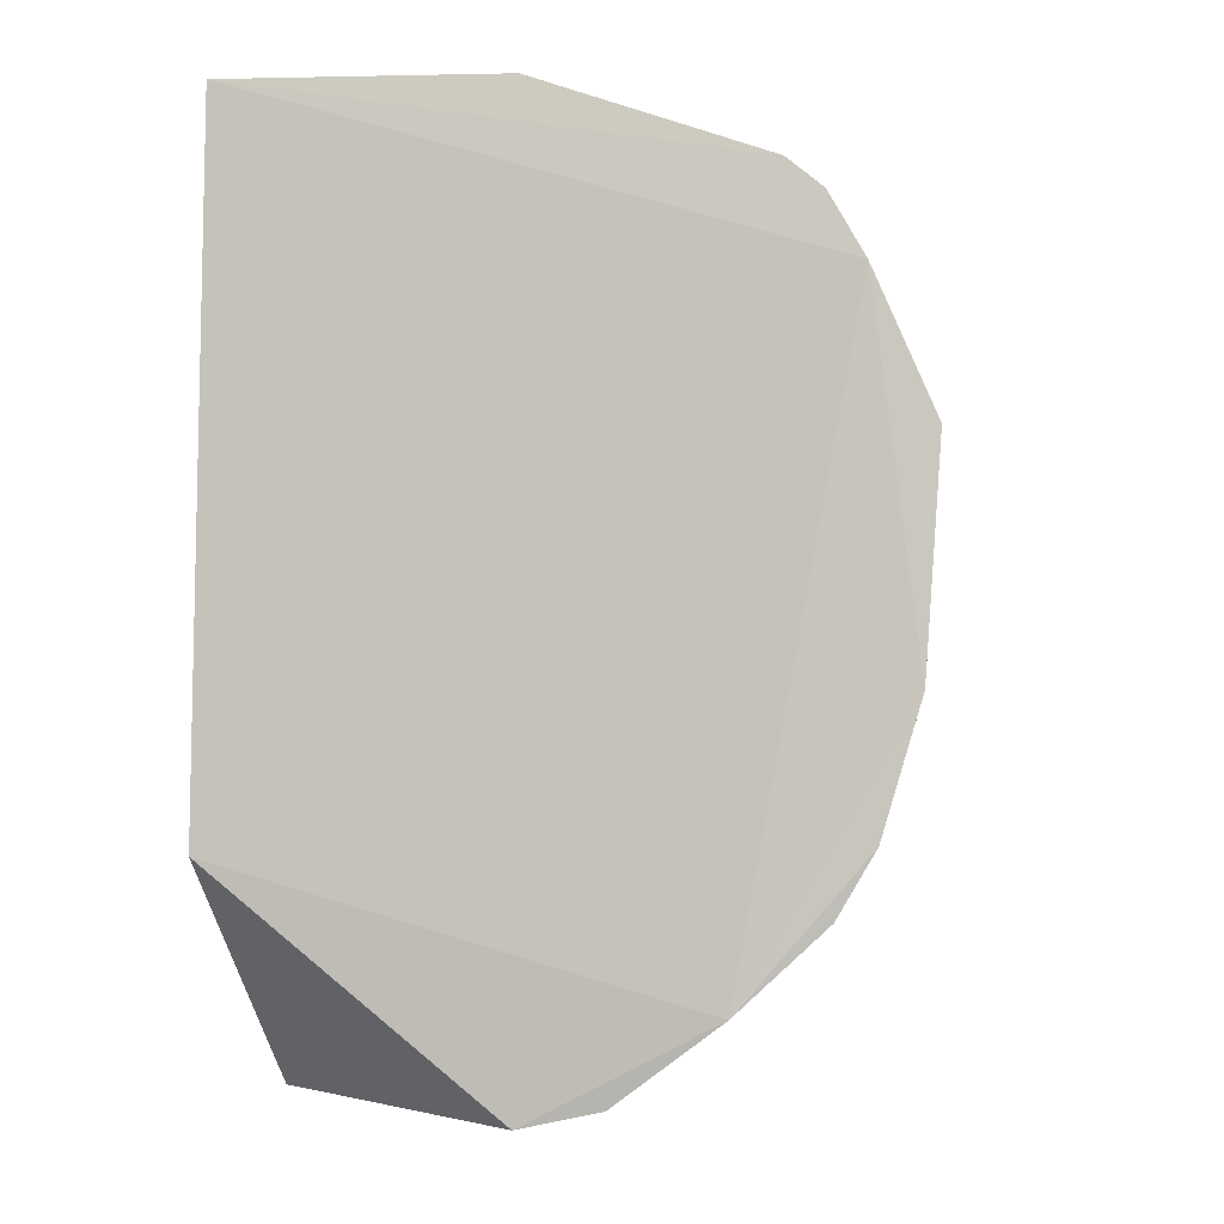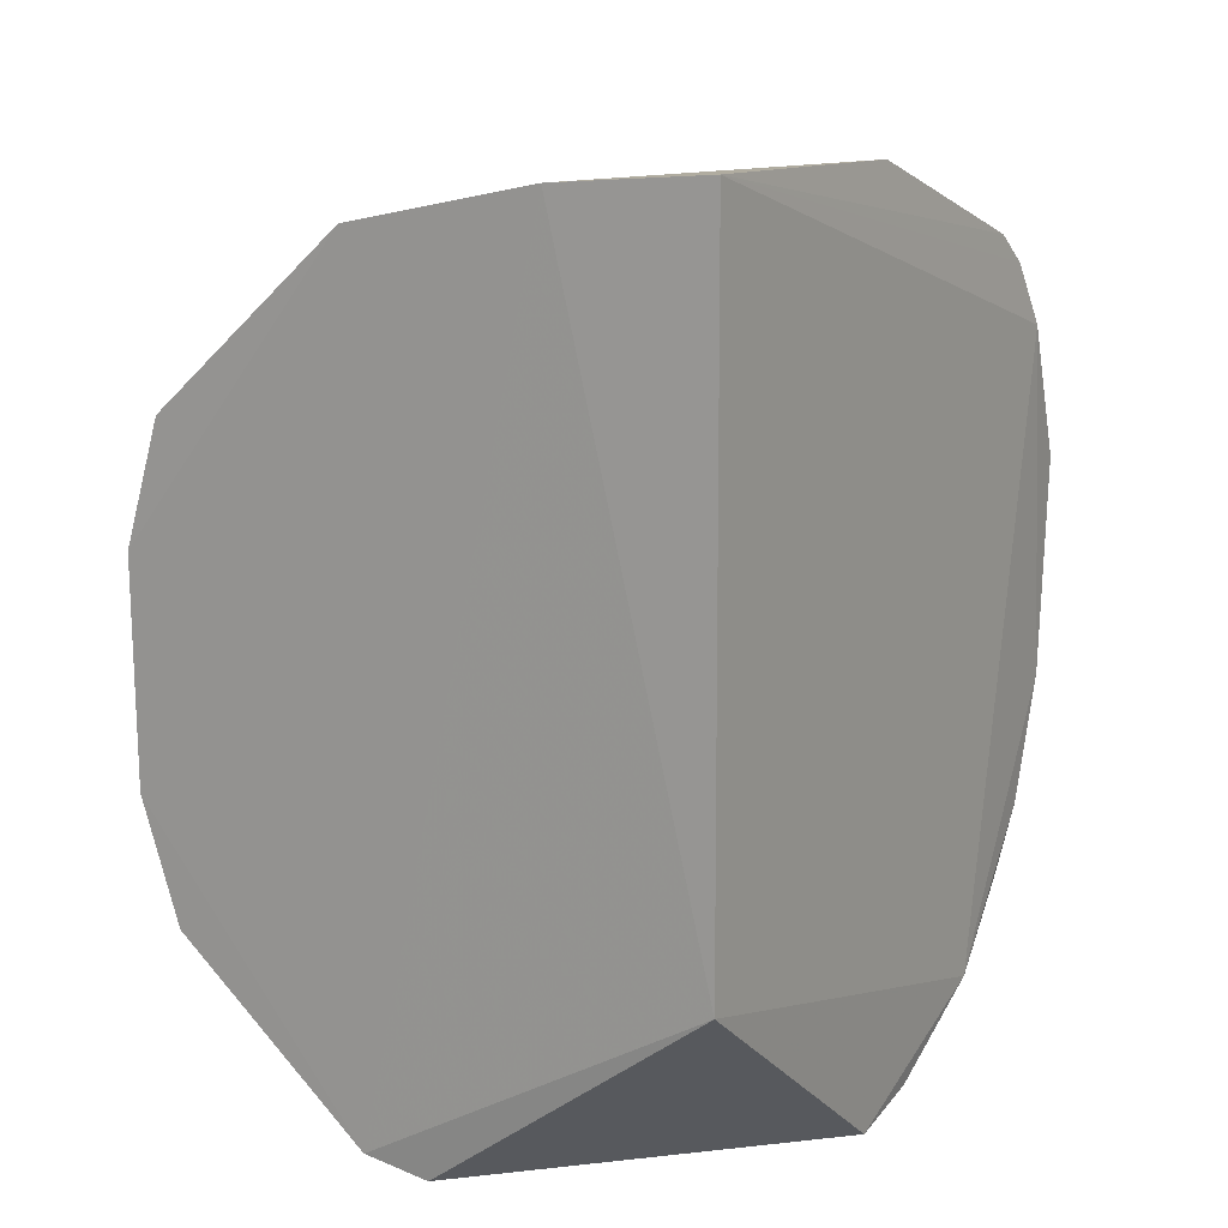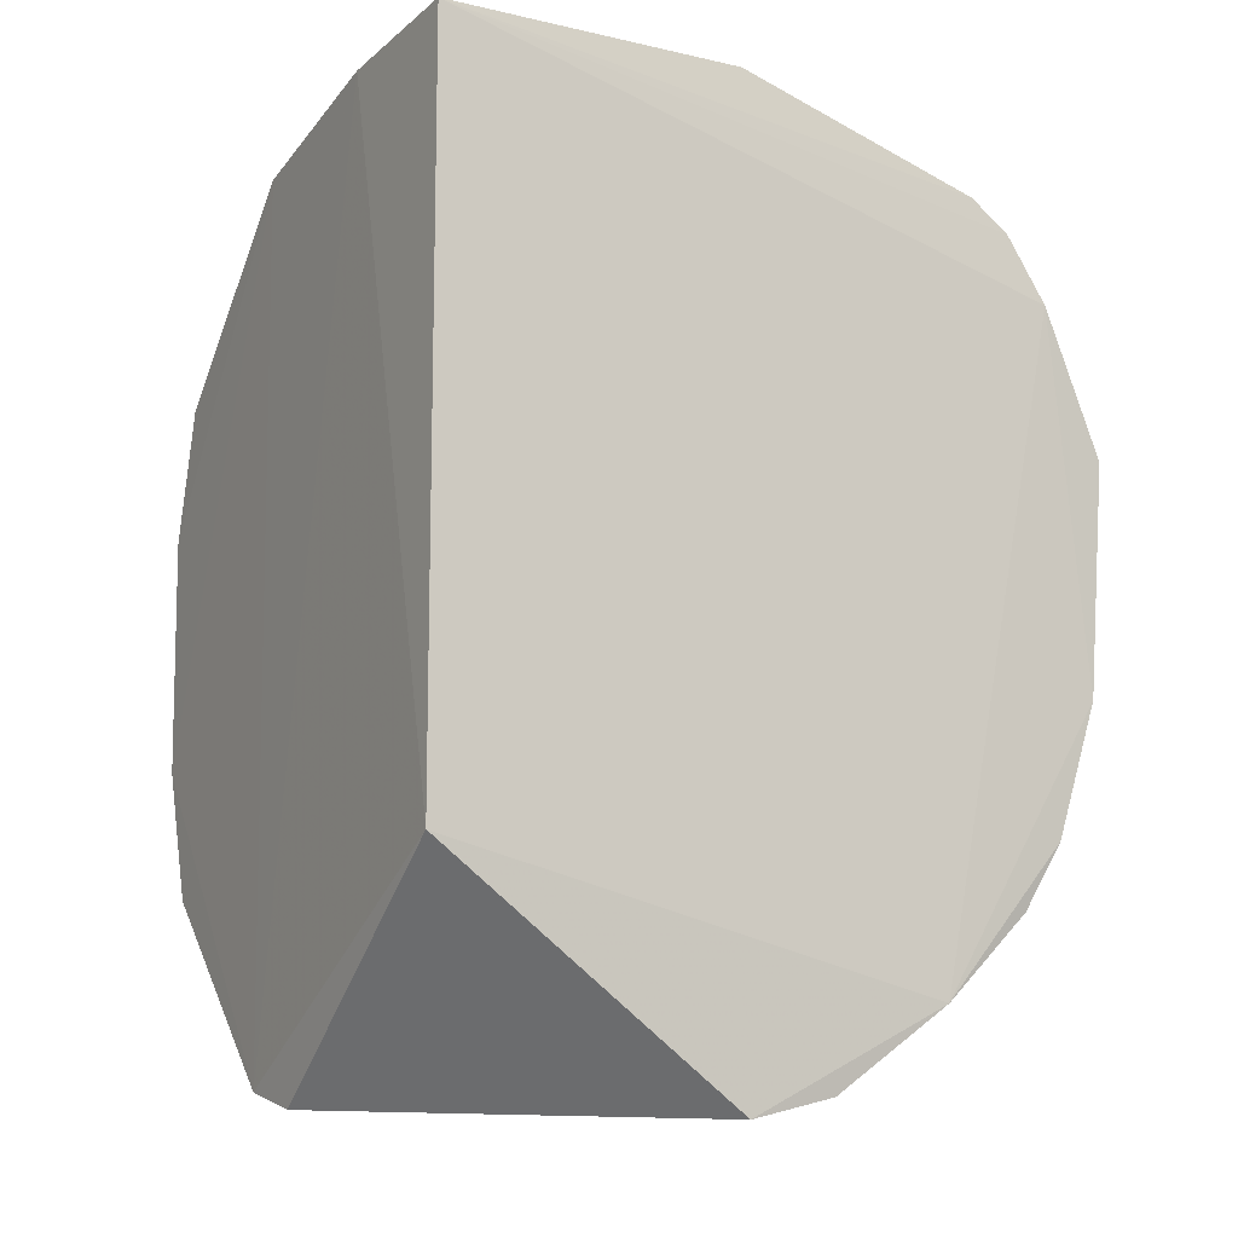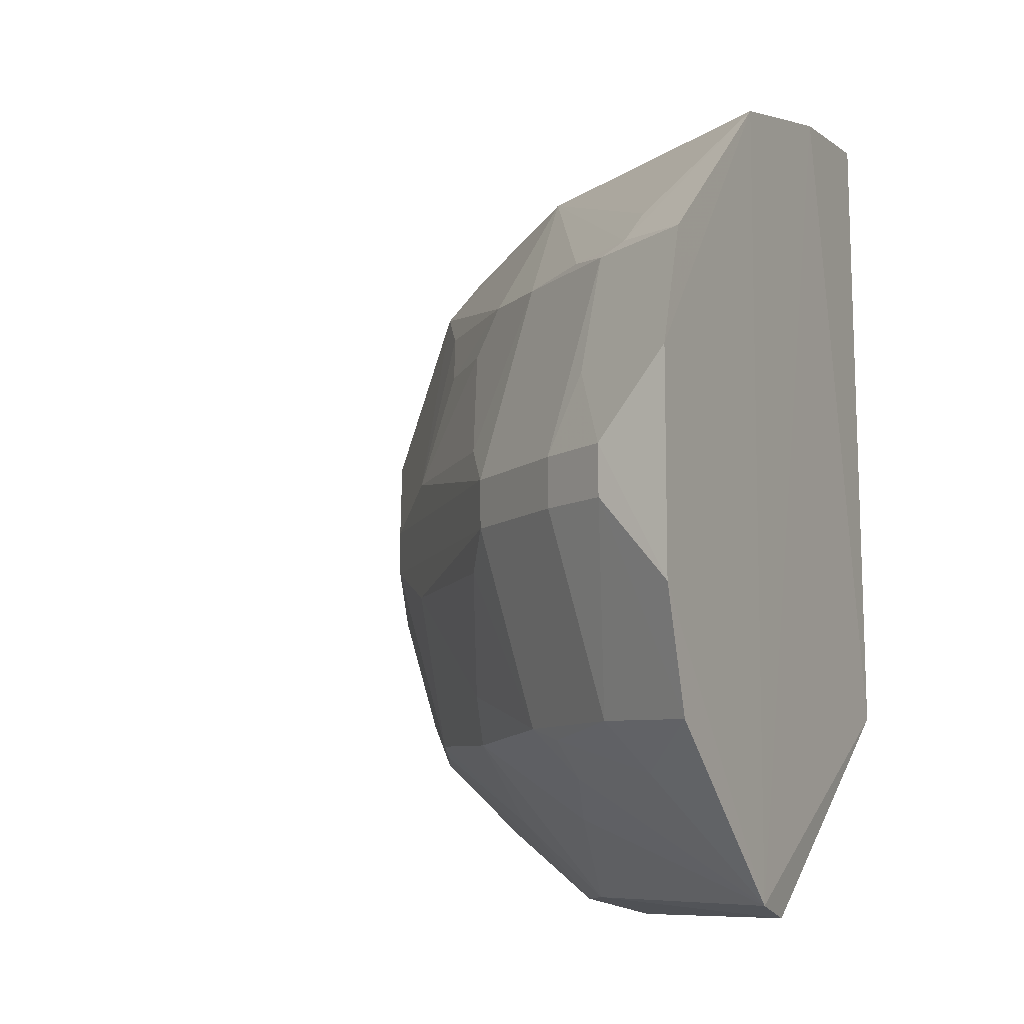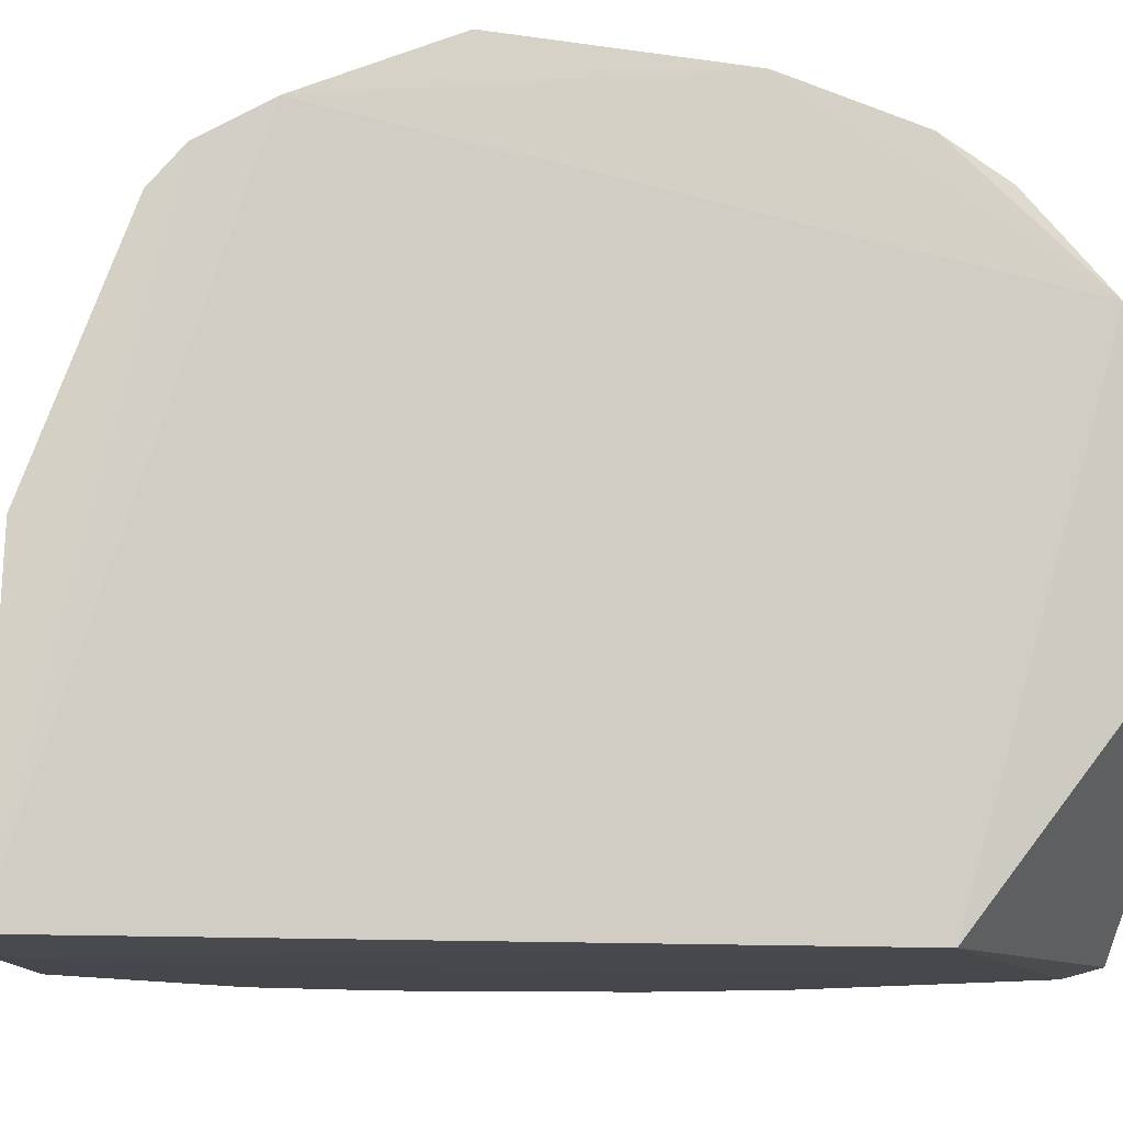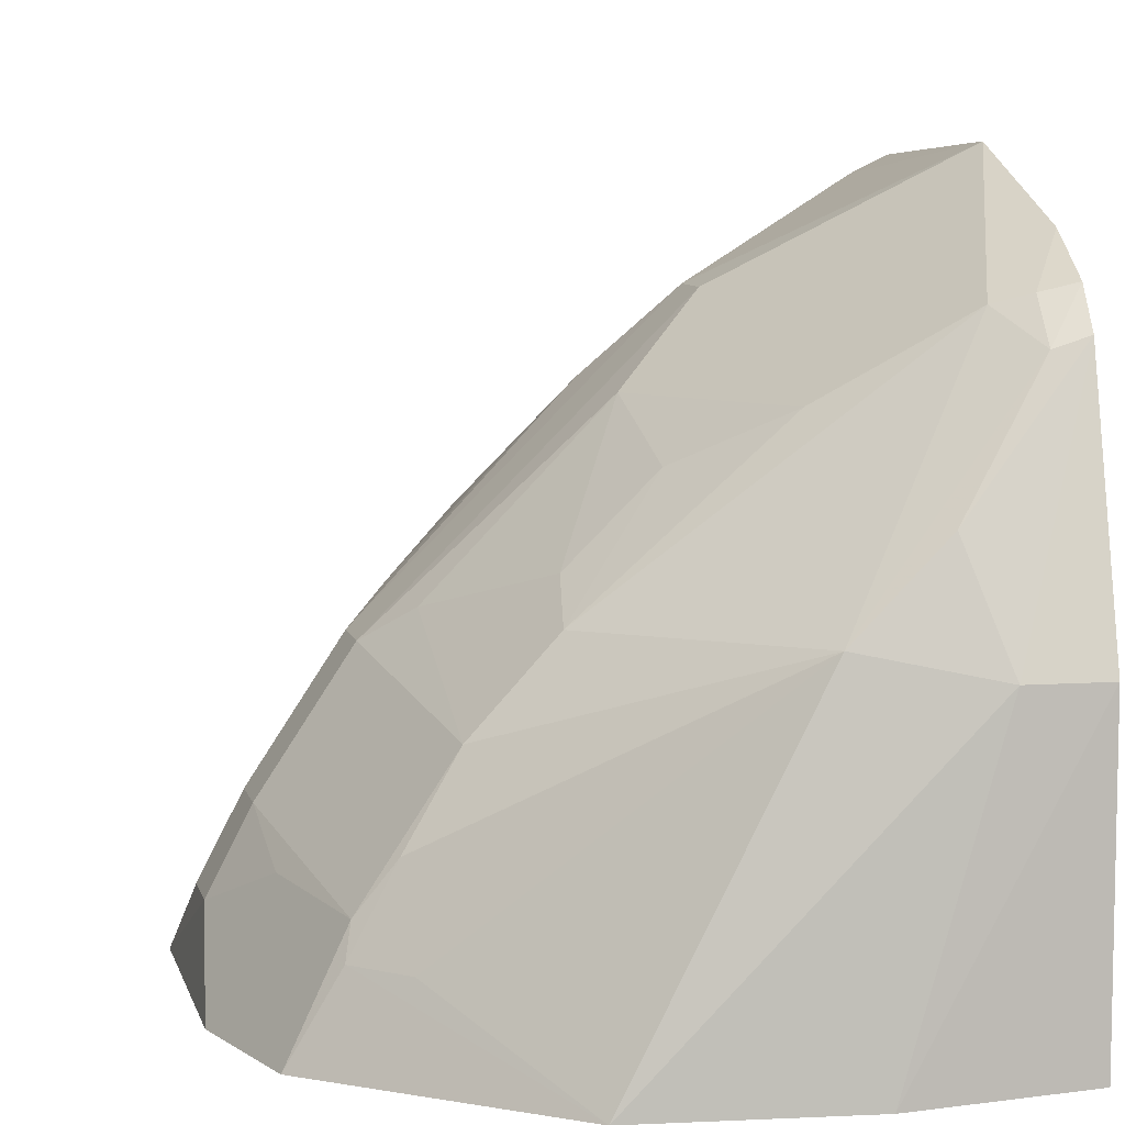
<metadata>
{"format":"obj","ext":"obj","renderer":"f3d","projection":"perspective","resolution":1024,"background":"white","views":[{"elev":-4.7,"azim":101.2,"up":"+Z"},{"elev":15.4,"azim":30.9,"up":"+Z"},{"elev":-9.1,"azim":62.8,"up":"+Z"},{"elev":-9.1,"azim":-61.0,"up":"+Z"},{"elev":-9.1,"azim":78.6,"up":"+Y"},{"elev":9.0,"azim":-14.0,"up":"+Y"}]}
</metadata>
<code>
v -0.2258 0.2063 0.1697
v -0.2238 0.2045 -0.07803
v -0.2165 0.4184 0.1002
v -0.2179 0.4397 0.05023
v -0.4368 0.1975 -0.04347
v -0.2165 0.3755 -0.1256
v -0.2811 0.2023 0.1648
v -0.3732 0.2839 0.08309
v -0.2174 0.434 -0.02871
v -0.3274 0.2029 -0.1581
v -0.3508 0.1999 -0.1531
v -0.2243 0.3094 0.1653
v -0.2833 0.3718 0.09267
v -0.423 0.1982 0.08478
v -0.3317 0.3293 -0.09071
v -0.2224 0.3086 -0.1598
v -0.3508 0.1999 0.1493
v -0.2199 0.3929 0.1338
v -0.241 0.3996 0.1142
v -0.315 0.3694 0.022
v -0.4181 0.2533 0.007157
v -0.2307 0.4044 -0.09364
v -0.4034 0.2384 -0.08761
v -0.2581 0.3131 -0.1522
v -0.4369 0.1976 0.03897
v -0.2495 0.3092 0.1623
v -0.2894 0.3164 0.1451
v -0.2187 0.4056 0.1229
v -0.3466 0.3139 0.08583
v -0.2867 0.3974 -0.01124
v -0.4036 0.2385 0.0831
v -0.3878 0.2987 0.007145
v -0.218 0.4201 -0.07453
v -0.3609 0.2707 -0.1062
v -0.4228 0.1981 -0.08921
v -0.418 0.2532 -0.01166
v -0.2215 0.3375 -0.1535
v -0.2328 0.3317 -0.1531
v -0.2599 0.3875 -0.09152
v -0.4325 0.2257 0.007348
v -0.2599 0.3457 0.1447
v -0.231 0.3892 0.1323
v -0.2299 0.4028 0.1198
v -0.3145 0.3537 0.06732
v -0.2868 0.3976 0.006741
v -0.2298 0.4284 -0.02704
v -0.3908 0.2553 0.08606
v -0.406 0.2276 0.08743
v -0.3727 0.3102 -0.02629
v -0.343 0.3259 0.0674
v -0.2188 0.4065 -0.09707
v -0.3731 0.2838 -0.08759
v -0.3899 0.2271 -0.106
v -0.3316 0.2837 -0.1209
v -0.4323 0.2256 -0.01185
v -0.2725 0.3425 -0.1206
v -0.2719 0.3829 -0.08719
v -0.4163 0.2403 0.03735
v -0.3902 0.2273 0.1018
v -0.3876 0.2986 -0.01165
v -0.3149 0.3693 -0.0265
v -0.3729 0.3104 0.02179
v -0.3771 0.2714 -0.09233
v -0.3429 0.3258 -0.0719
f 1 2 3
f 6 3 2
f 7 2 1
f 9 4 3
f 9 3 6
f 11 2 7
f 11 10 2
f 12 7 1
f 16 6 2
f 16 2 10
f 17 11 7
f 17 5 11
f 18 12 1
f 19 3 4
f 20 13 19
f 24 16 10
f 24 10 11
f 25 17 14
f 25 5 17
f 26 17 7
f 26 7 12
f 26 12 18
f 27 17 26
f 28 18 1
f 28 1 3
f 29 19 13
f 29 27 19
f 29 8 27
f 31 8 21
f 32 21 8
f 33 9 6
f 35 11 5
f 36 21 32
f 37 6 16
f 38 6 37
f 38 37 16
f 38 16 24
f 39 22 6
f 39 6 38
f 40 5 25
f 41 27 26
f 41 26 18
f 42 18 28
f 42 41 18
f 42 19 27
f 42 27 41
f 43 28 3
f 43 3 19
f 43 42 28
f 43 19 42
f 44 29 13
f 44 13 20
f 45 4 30
f 45 20 19
f 45 19 4
f 45 32 20
f 46 30 4
f 46 4 9
f 46 9 33
f 47 27 8
f 47 8 31
f 48 31 14
f 48 14 17
f 48 47 31
f 48 27 47
f 50 44 20
f 50 29 44
f 50 8 29
f 51 33 6
f 51 6 22
f 51 22 33
f 52 15 34
f 52 23 36
f 53 34 11
f 53 35 23
f 53 11 35
f 54 24 11
f 54 11 34
f 54 34 15
f 54 15 24
f 55 36 23
f 55 5 40
f 55 40 21
f 55 21 36
f 55 35 5
f 55 23 35
f 56 24 15
f 56 39 38
f 56 38 24
f 57 33 22
f 57 22 39
f 57 46 33
f 57 30 46
f 57 56 15
f 57 39 56
f 58 31 21
f 58 21 40
f 58 14 31
f 58 40 25
f 58 25 14
f 59 48 17
f 59 17 27
f 59 27 48
f 60 45 30
f 60 32 45
f 60 36 32
f 60 52 36
f 60 49 52
f 61 57 15
f 61 30 57
f 61 60 30
f 61 49 60
f 62 50 20
f 62 20 32
f 62 32 8
f 62 8 50
f 63 52 34
f 63 23 52
f 63 53 23
f 63 34 53
f 64 52 49
f 64 15 52
f 64 61 15
f 64 49 61

</code>
